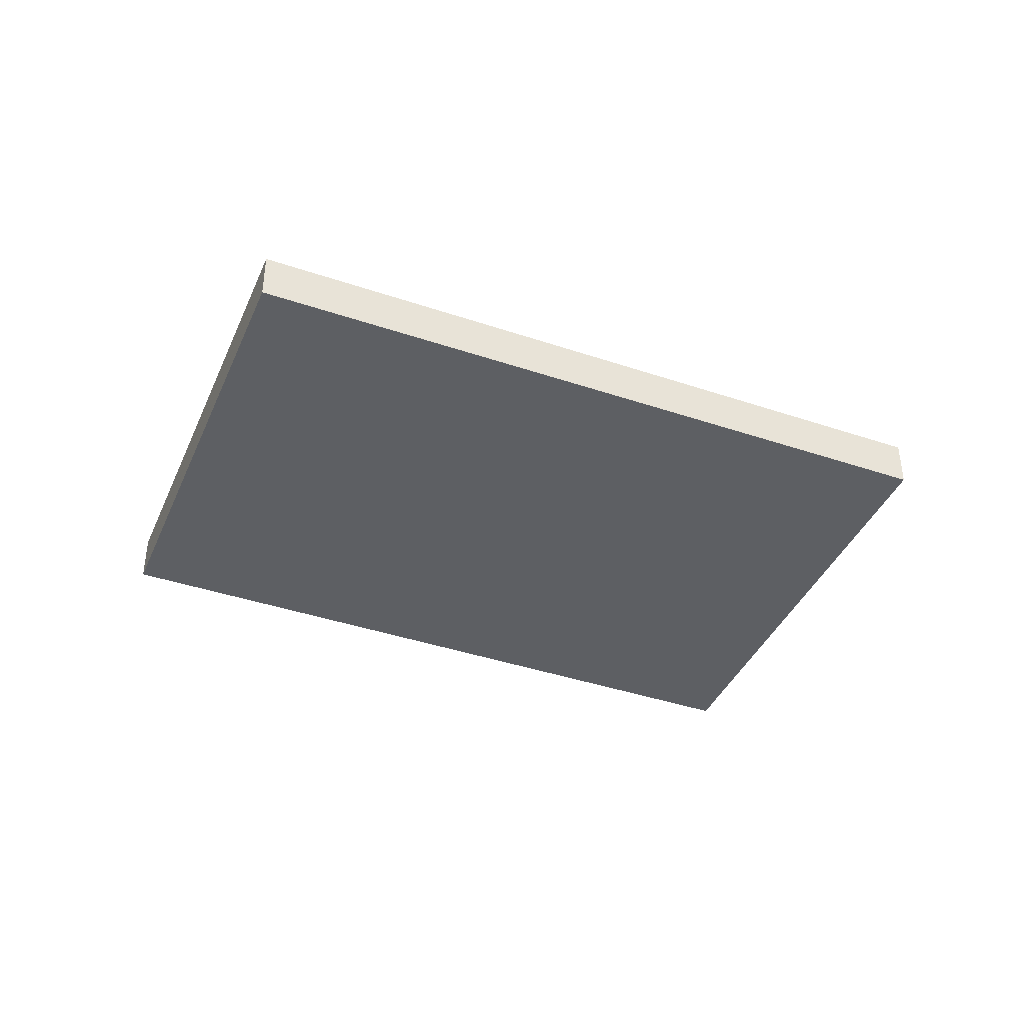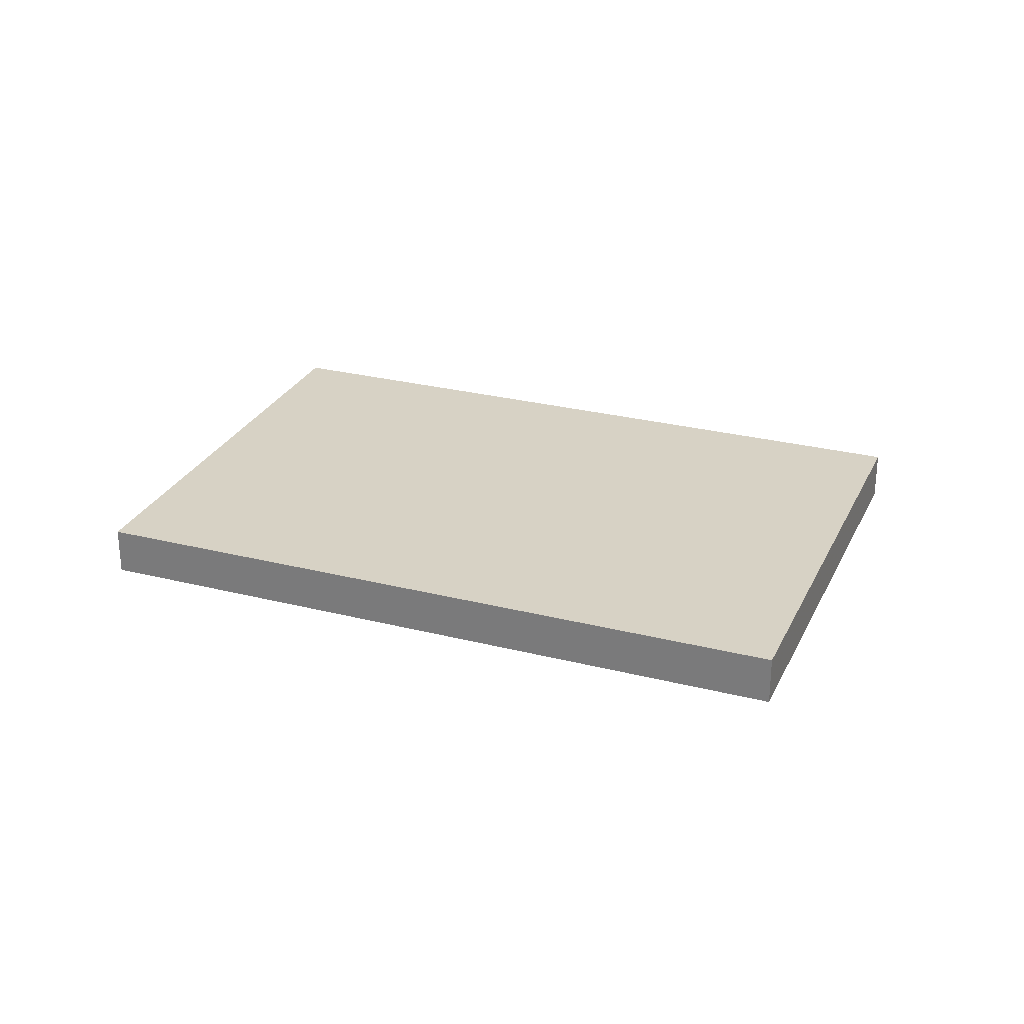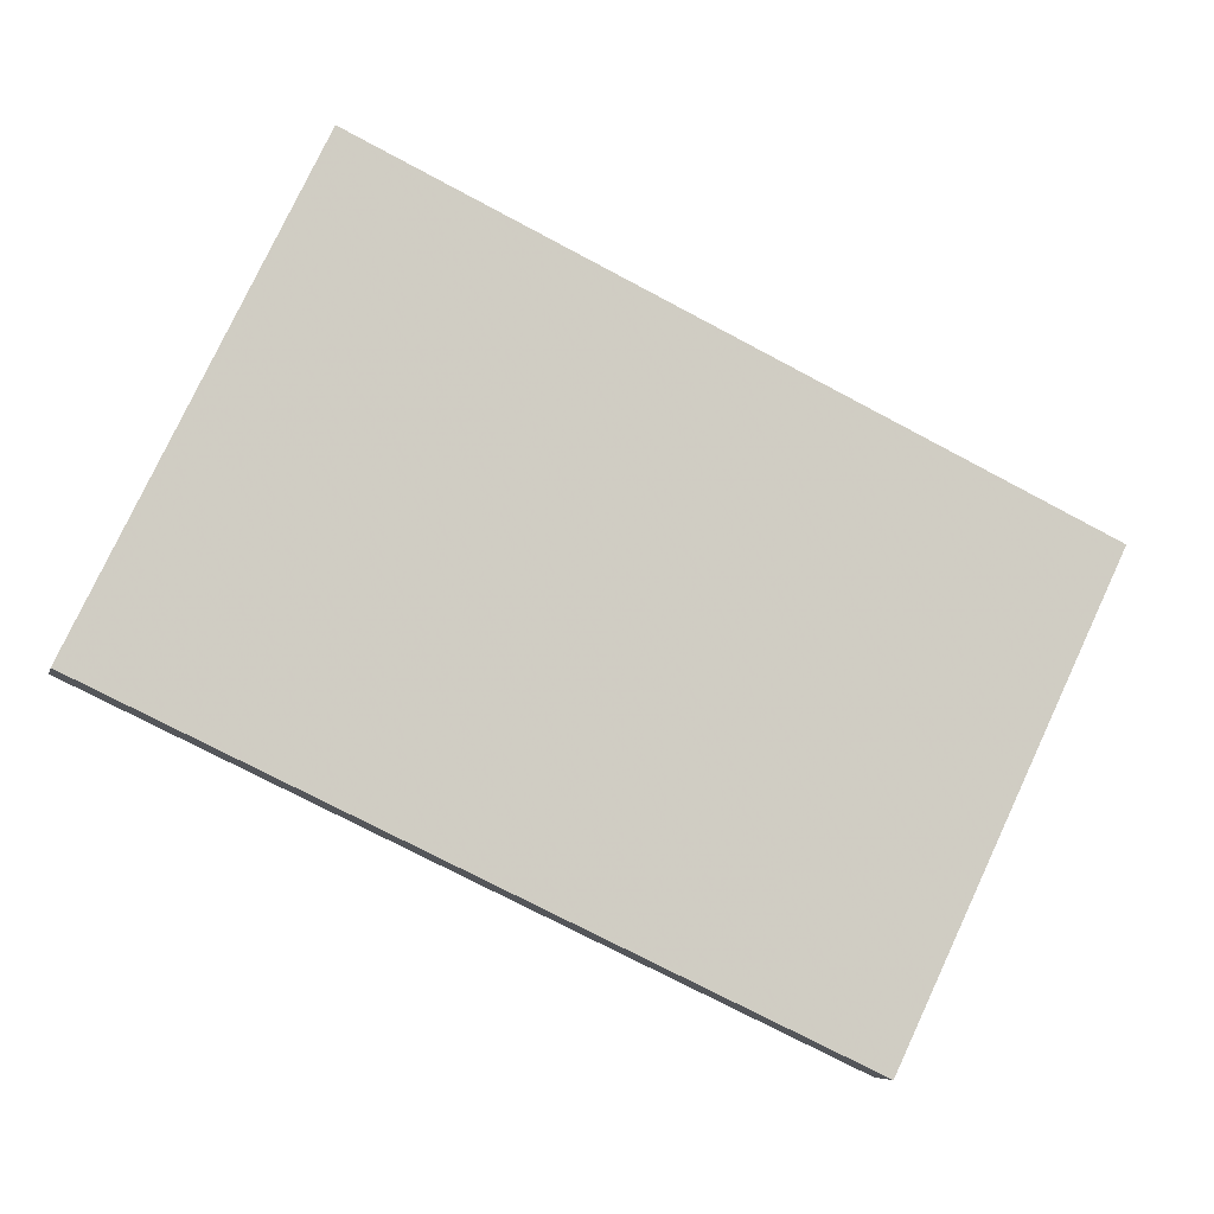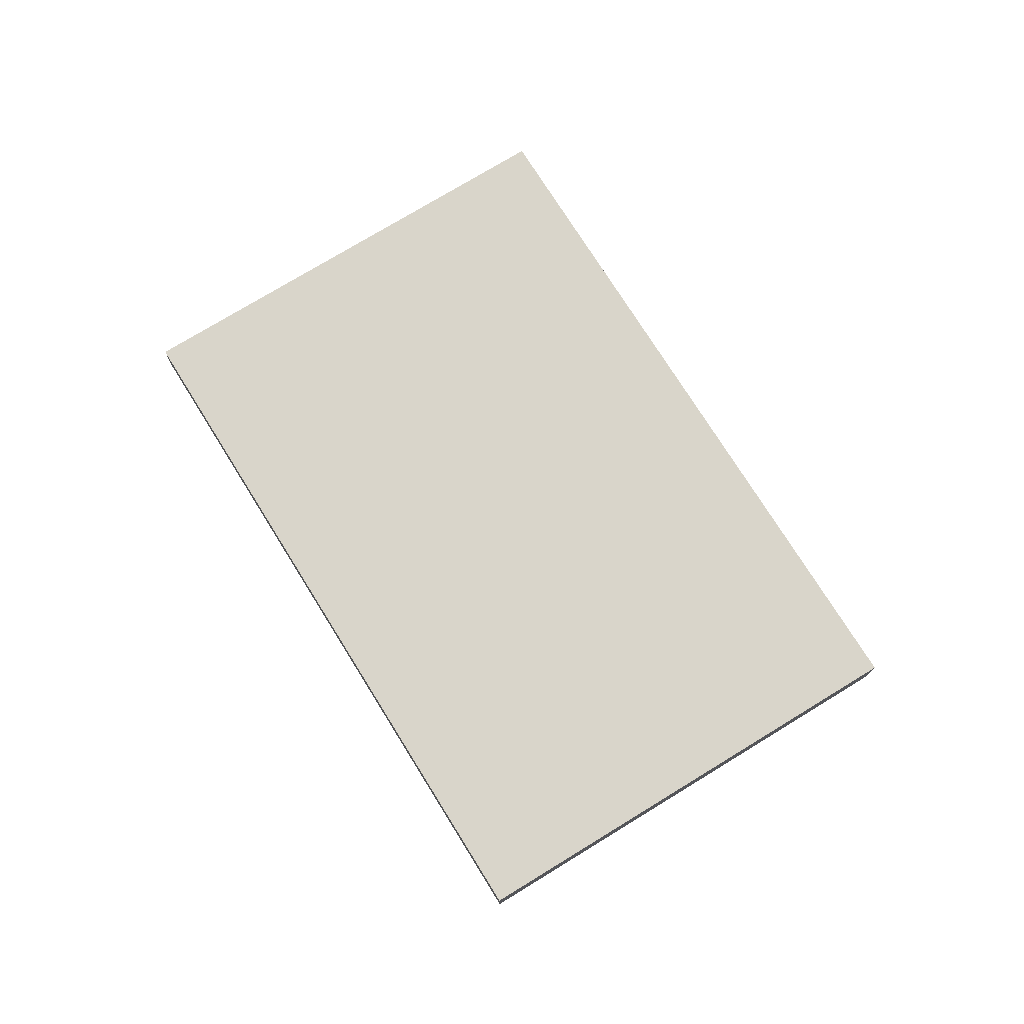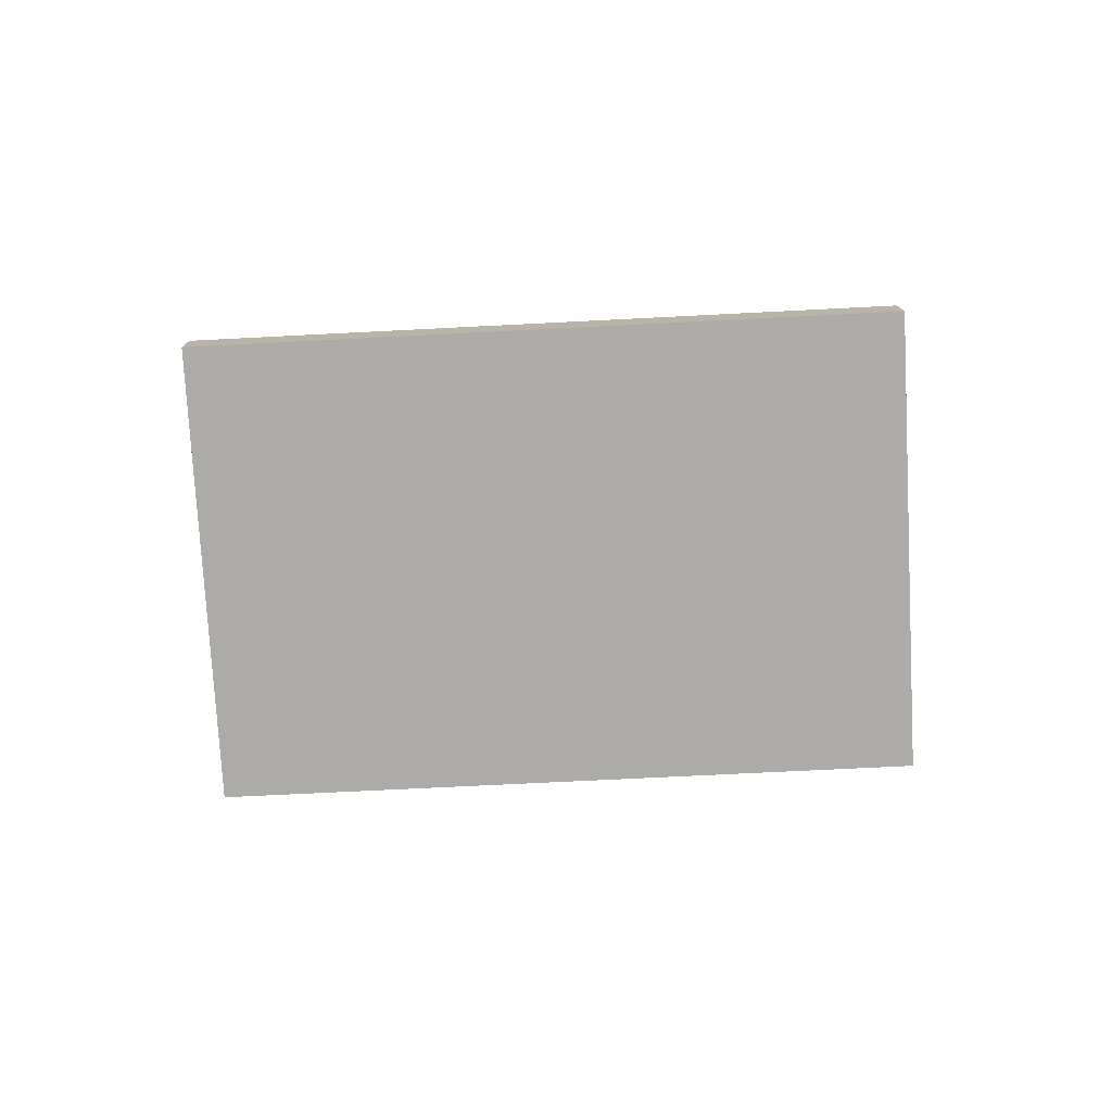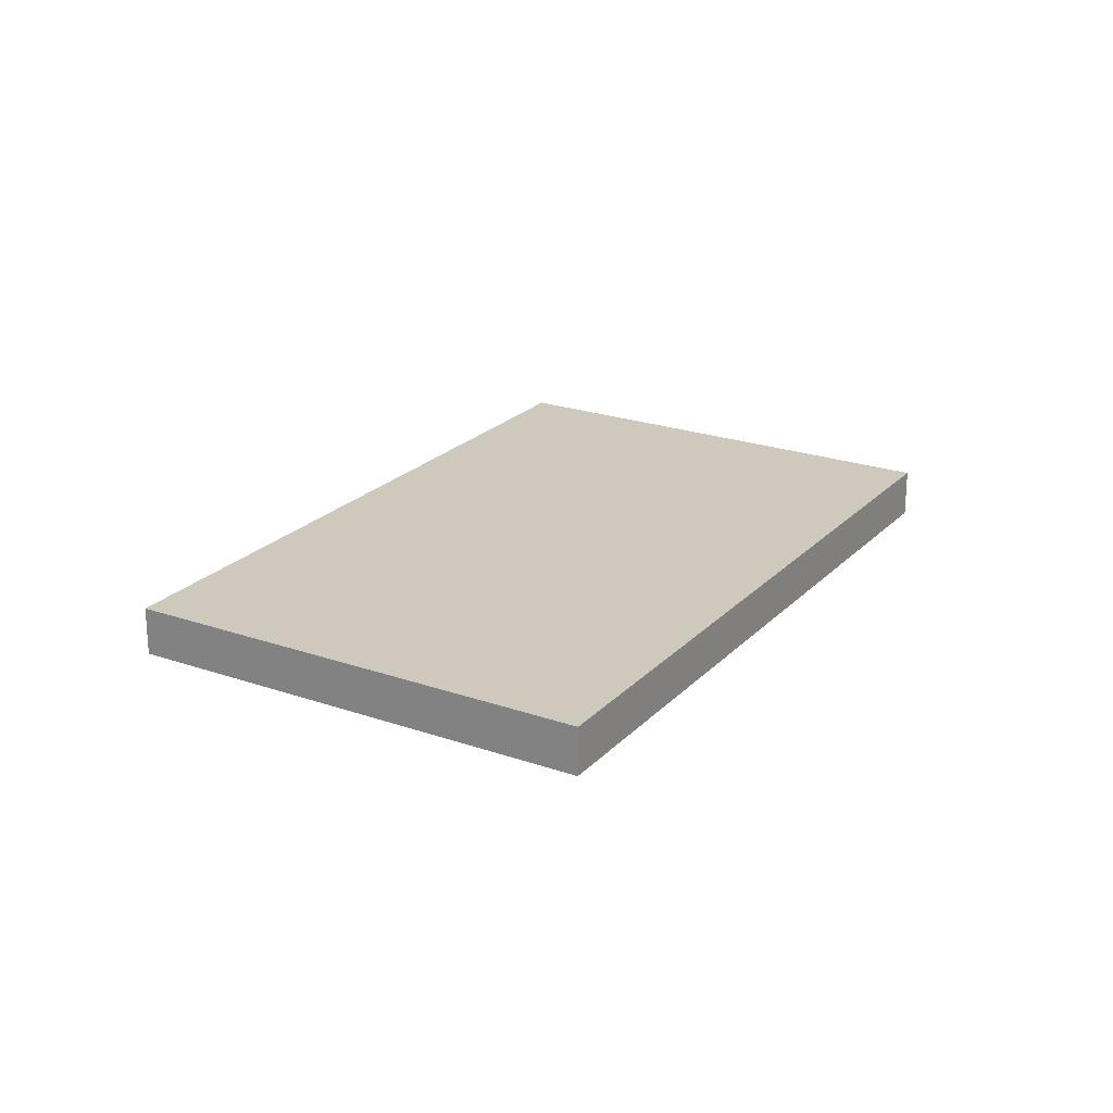
<metadata>
{"format":"obj","ext":"obj","renderer":"f3d","projection":"perspective","resolution":1024,"background":"white","views":[{"elev":-40.3,"azim":-47.9,"up":"+Z"},{"elev":27.6,"azim":175.8,"up":"+Z"},{"elev":-7.1,"azim":-12.8,"up":"+Y"},{"elev":74.4,"azim":-147.2,"up":"+Z"},{"elev":-76.4,"azim":157.5,"up":"+Z"},{"elev":22.4,"azim":95.6,"up":"+Z"}]}
</metadata>
<code>
v -2390 -429.5 -0.1982
v -2389 -427.8 -0.1967
v -2386 -429 -0.1939
v -2387 -430.8 -0.1953
v -2389 -427.8 -0.1967
v -2390 -429.5 -0.1982
v -2390 -429.5 0
v -2389 -427.8 2.776e-17
v -2386 -429 -0.1939
v -2389 -427.8 -0.1967
v -2389 -427.8 2.776e-17
v -2386 -429 2.776e-17
v -2387 -430.8 -0.1953
v -2386 -429 -0.1939
v -2386 -429 2.776e-17
v -2387 -430.8 -2.776e-17
v -2390 -429.5 -0.1982
v -2387 -430.8 -0.1953
v -2387 -430.8 -2.776e-17
v -2390 -429.5 0
v -2390 -429.5 0
v -2389 -427.8 0
v -2386 -429 0
v -2387 -430.8 0
f 2 3 4 1
f 6 7 8 5
f 10 11 12 9
f 14 15 16 13
f 18 19 20 17
f 22 23 24 21

</code>
